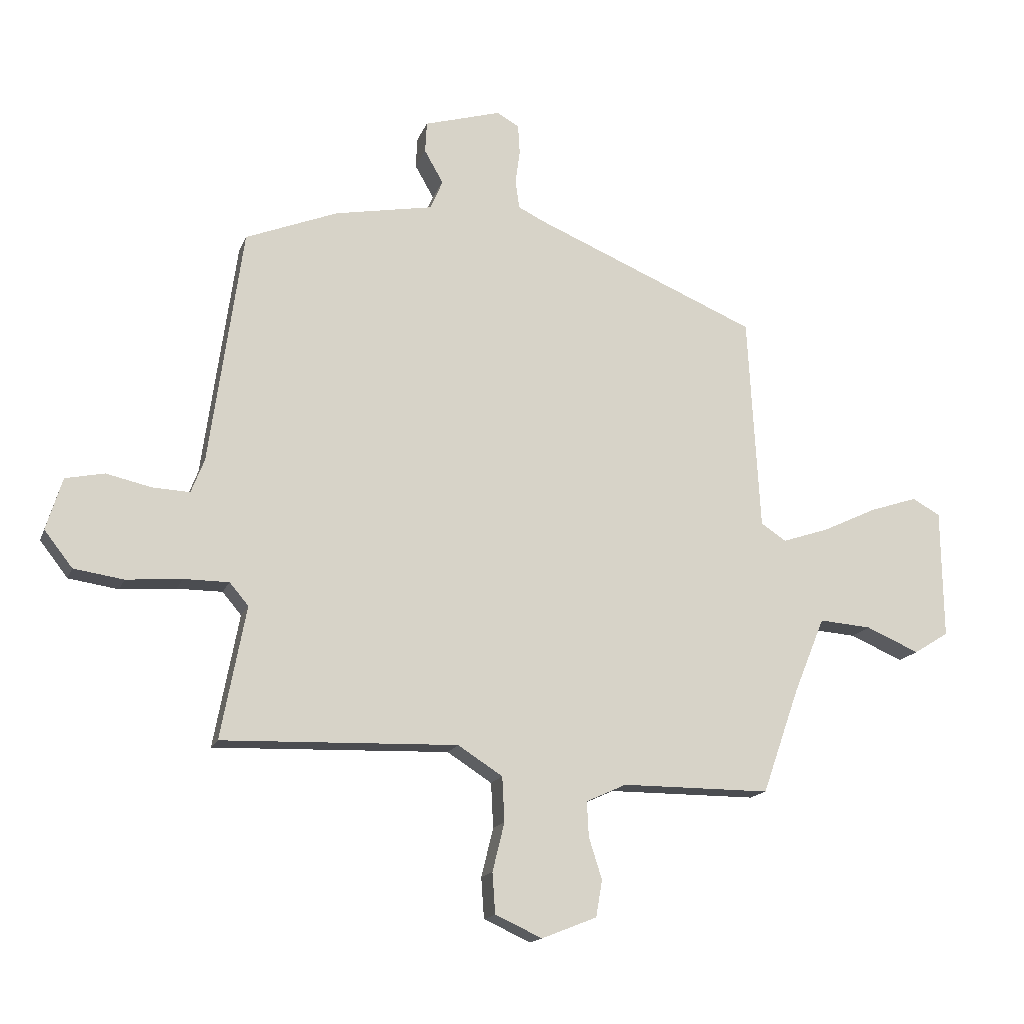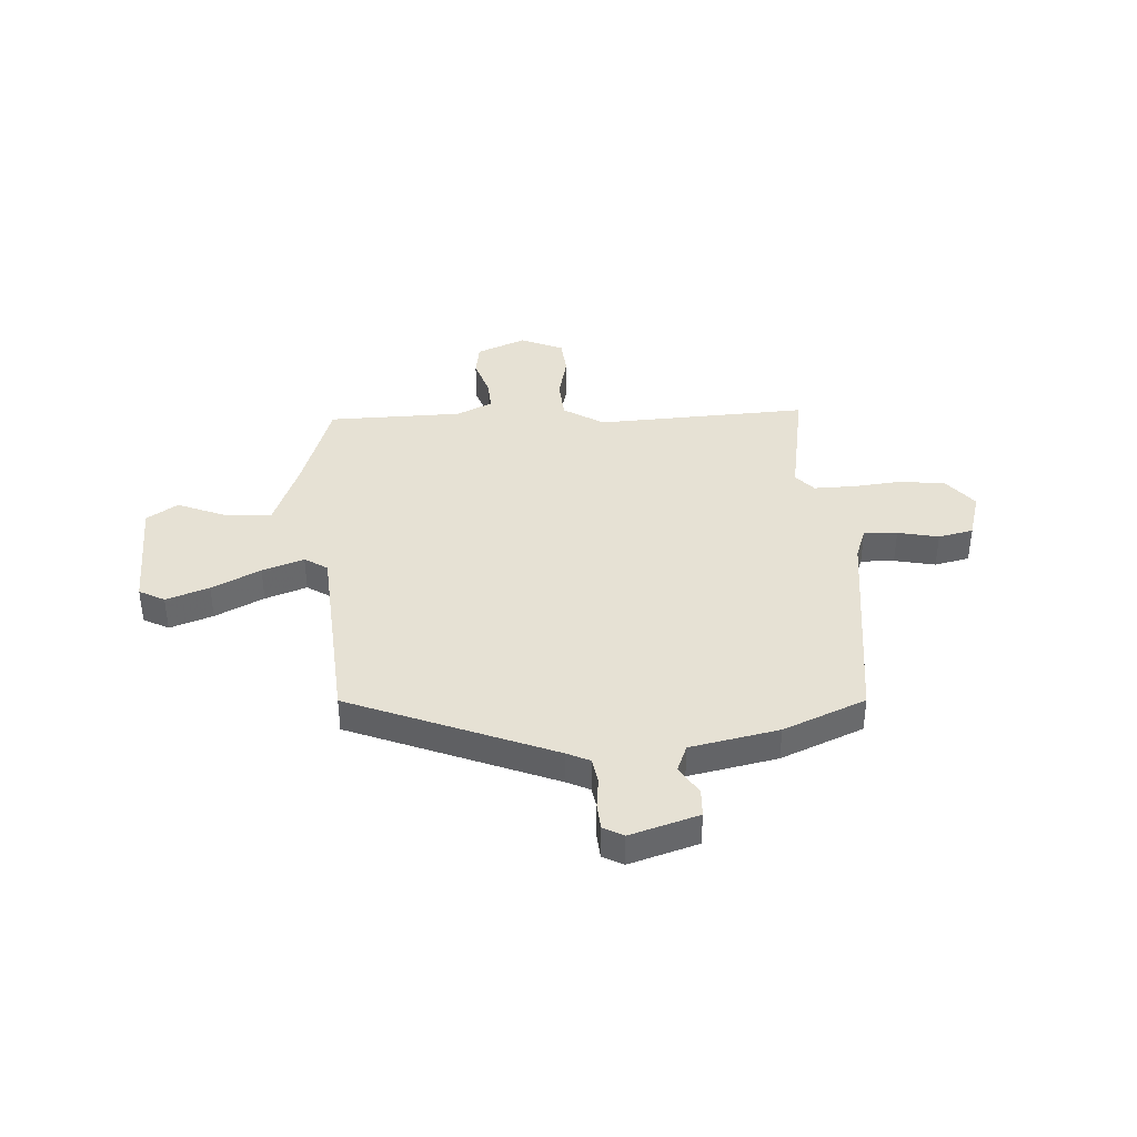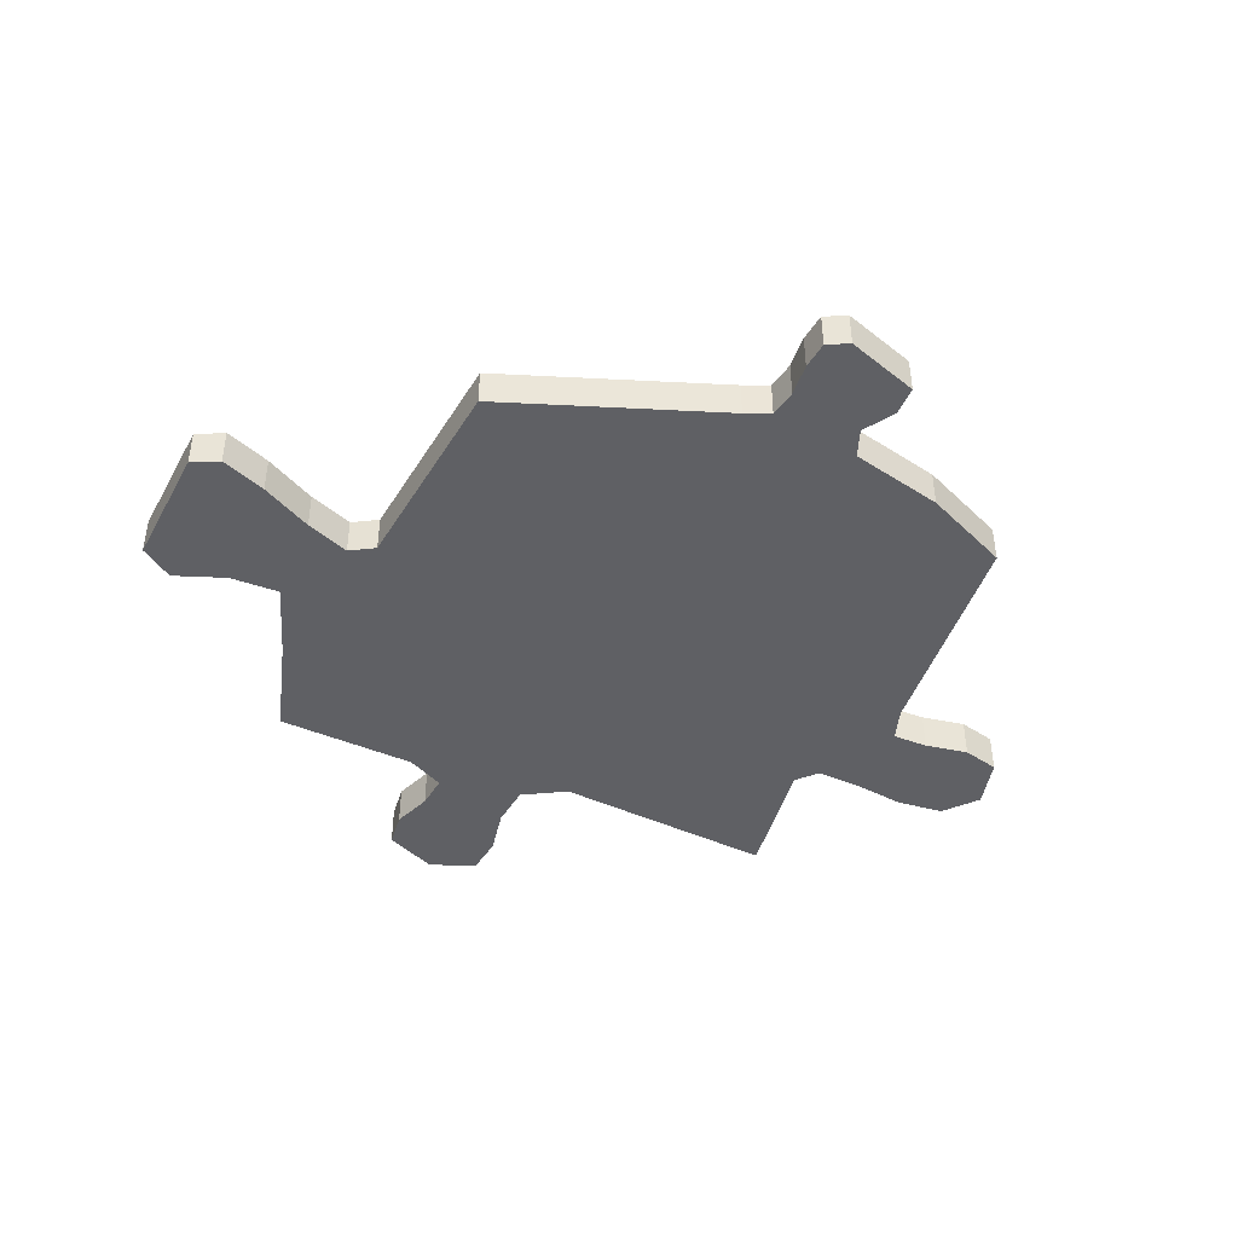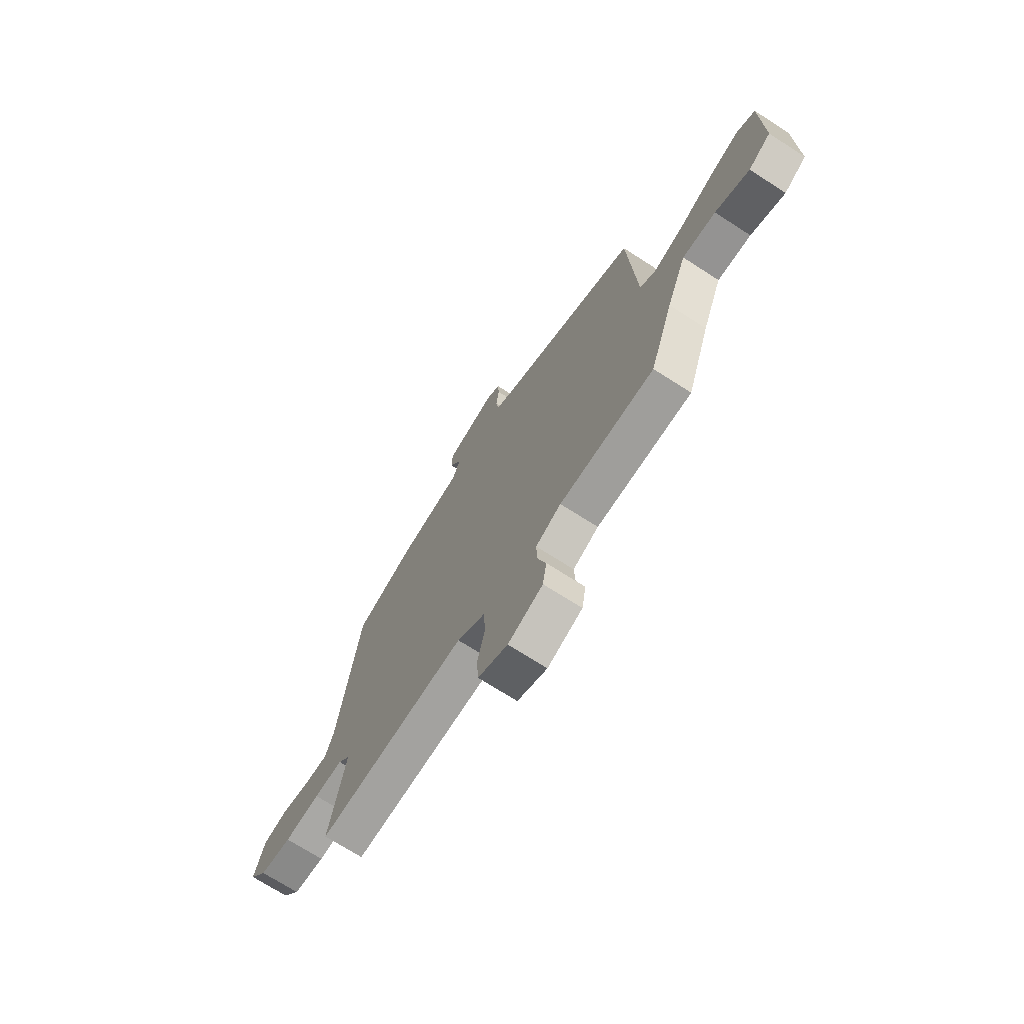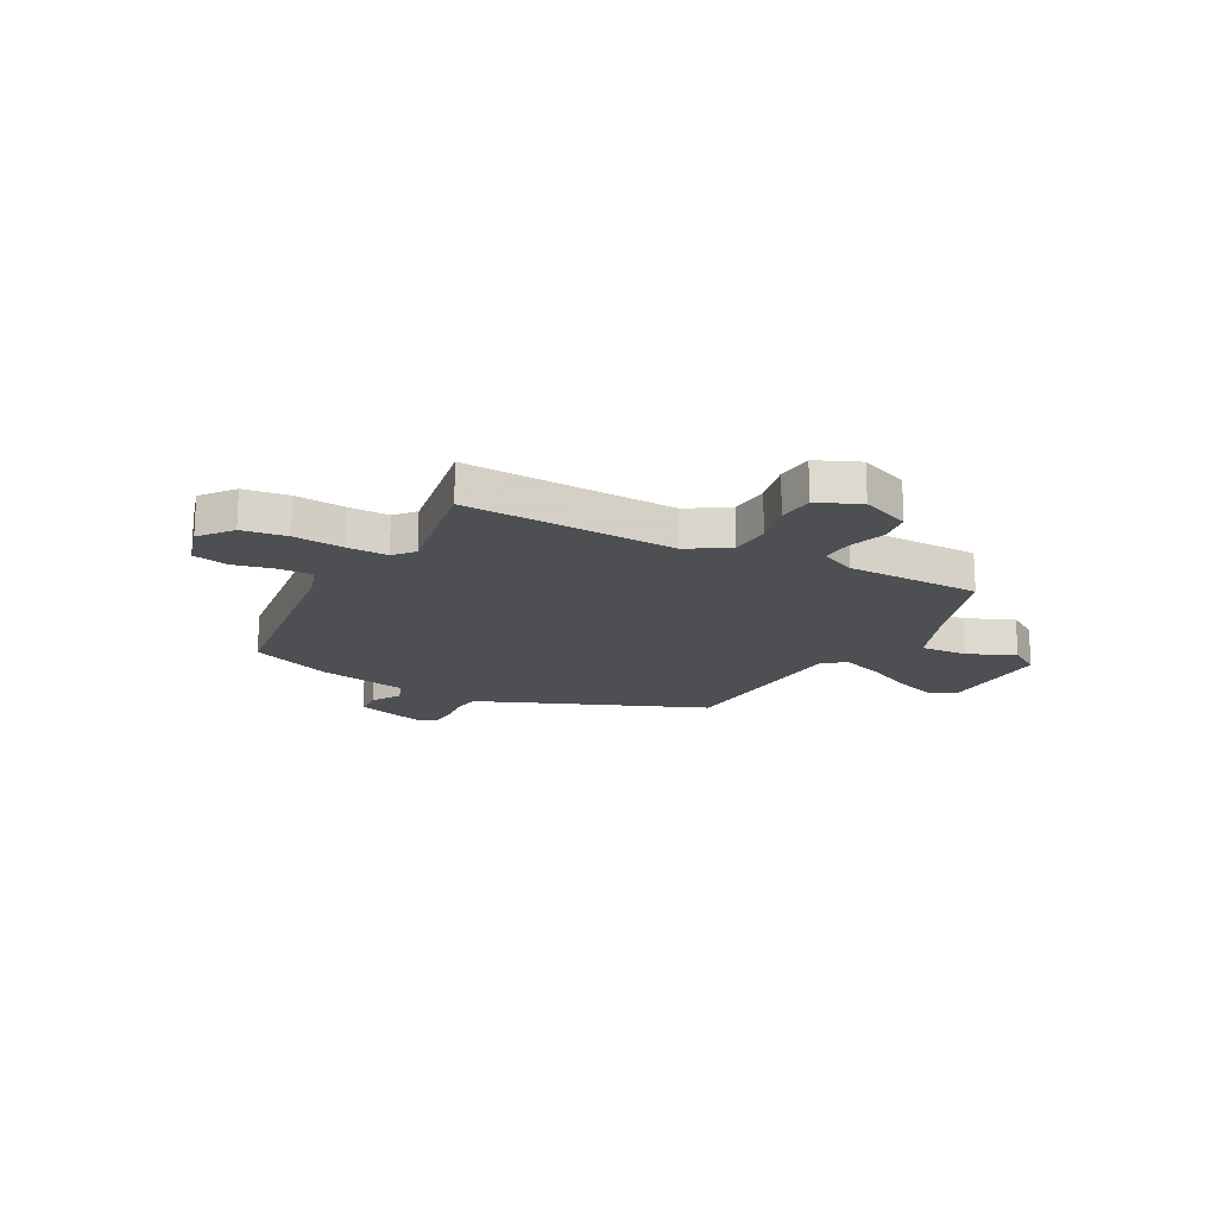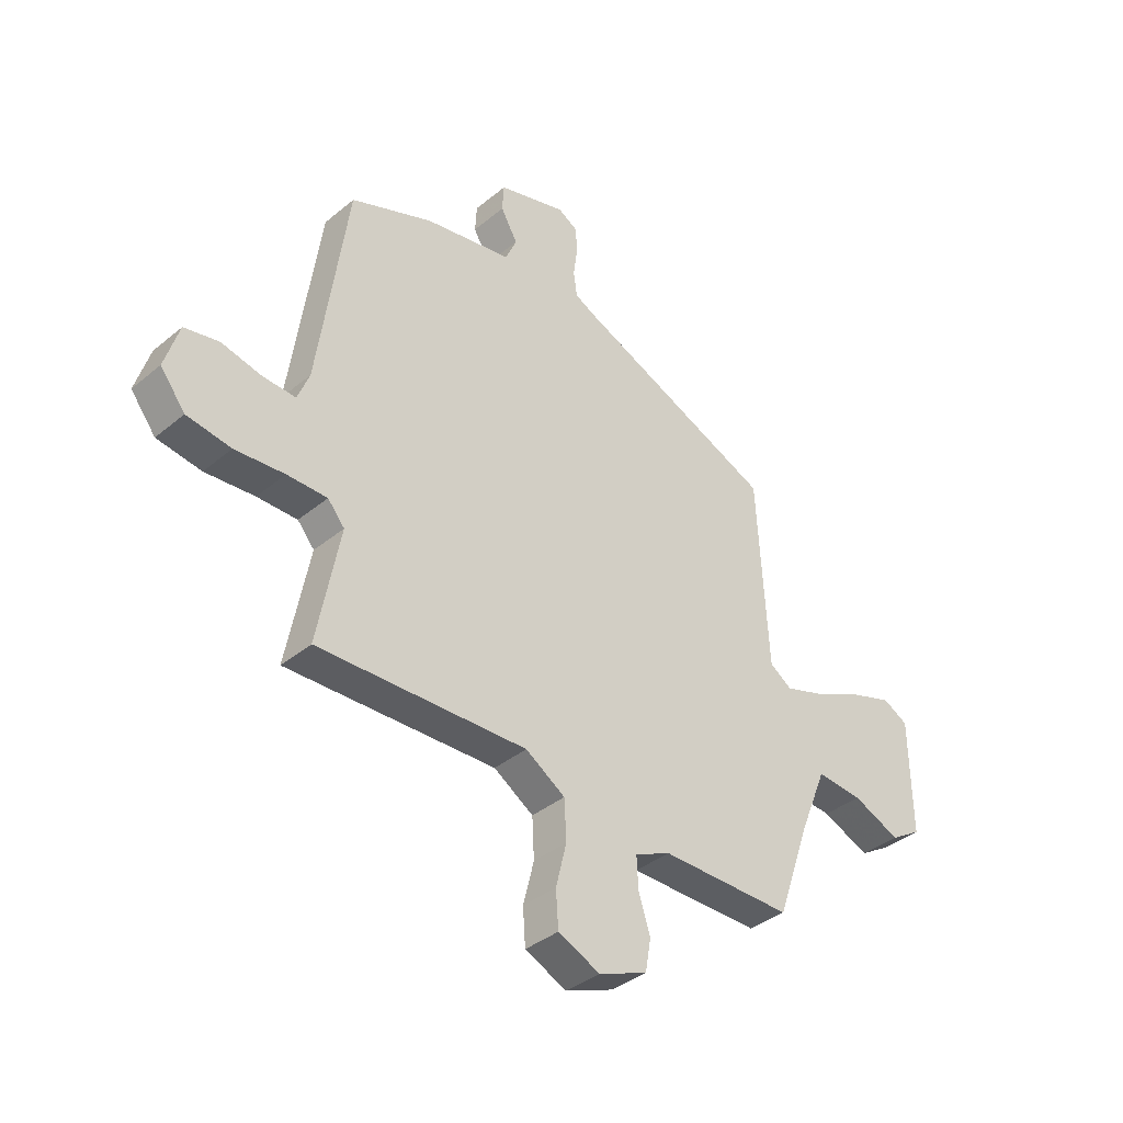
<metadata>
{"format":"obj","ext":"obj","renderer":"f3d","projection":"perspective","resolution":1024,"background":"white","views":[{"elev":-15.8,"azim":163.7,"up":"+Z"},{"elev":39.2,"azim":-4.4,"up":"+Y"},{"elev":-44.2,"azim":-26.3,"up":"+Y"},{"elev":-70.8,"azim":-122.8,"up":"+Z"},{"elev":-17.8,"azim":151.1,"up":"+Y"},{"elev":-37.8,"azim":136.4,"up":"+Z"}]}
</metadata>
<code>
v 0.476 0.07 0.411
v 0.534 0.07 -0.003
v 0.557 0.07 -0.062
v 0.622 0.07 -0.059
v 0.701 0.07 -0.041
v 0.769 0.07 -0.055
v 0.797 0.07 -0.146
v 0.748 0.07 -0.209
v 0.661 0.07 -0.222
v 0.564 0.07 -0.214
v 0.485 0.07 -0.214
v 0.452 0.07 -0.253
v 0.496 0.07 -0.484
v 0.085 0.07 -0.471
v 0.007 0.07 -0.521
v 0.003 0.07 -0.599
v 0.024 0.07 -0.684
v 0.019 0.07 -0.755
v -0.063 0.07 -0.792
v -0.159 0.07 -0.754
v -0.17 0.07 -0.69
v -0.147 0.07 -0.618
v -0.144 0.07 -0.557
v -0.214 0.07 -0.525
v -0.474 0.07 -0.525
v -0.538 0.07 -0.343
v -0.593 0.07 -0.209
v -0.684 0.07 -0.216
v -0.777 0.07 -0.256
v -0.838 0.07 -0.218
v -0.835 0.07 0.008
v -0.786 0.07 0.035
v -0.702 0.07 0.007
v -0.607 0.07 -0.038
v -0.526 0.07 -0.065
v -0.482 0.07 -0.036
v -0.461 0.07 0.34
v -0.069 0.07 0.505
v -0.024 0.07 0.527
v -0.017 0.07 0.577
v -0.025 0.07 0.636
v -0.022 0.07 0.687
v 0.017 0.07 0.709
v 0.151 0.07 0.67
v 0.154 0.07 0.616
v 0.121 0.07 0.558
v 0.143 0.07 0.507
v 0.315 0.07 0.475
v 0.476 0 0.411
v 0.534 0 -0.003
v 0.557 0 -0.062
v 0.622 0 -0.059
v 0.701 0 -0.041
v 0.769 0 -0.055
v 0.797 0 -0.146
v 0.748 0 -0.209
v 0.661 0 -0.222
v 0.564 0 -0.214
v 0.485 0 -0.214
v 0.452 0 -0.253
v 0.496 0 -0.484
v 0.085 0 -0.471
v 0.007 0 -0.521
v 0.003 0 -0.599
v 0.024 0 -0.684
v 0.019 0 -0.755
v -0.063 0 -0.792
v -0.159 0 -0.754
v -0.17 0 -0.69
v -0.147 0 -0.618
v -0.144 0 -0.557
v -0.214 0 -0.525
v -0.474 0 -0.525
v -0.538 0 -0.343
v -0.593 0 -0.209
v -0.684 0 -0.216
v -0.777 0 -0.256
v -0.838 0 -0.218
v -0.835 0 0.008
v -0.786 0 0.035
v -0.702 0 0.007
v -0.607 0 -0.038
v -0.526 0 -0.065
v -0.482 0 -0.036
v -0.461 0 0.34
v -0.069 0 0.505
v -0.024 0 0.527
v -0.017 0 0.577
v -0.025 0 0.636
v -0.022 0 0.687
v 0.017 0 0.709
v 0.151 0 0.67
v 0.154 0 0.616
v 0.121 0 0.558
v 0.143 0 0.507
v 0.315 0 0.475
f 47 48 1 2
f 44 45 46
f 43 44 46
f 42 43 46
f 41 42 46
f 40 41 46
f 39 40 46 47
f 47 2 3
f 39 47 3
f 38 39 3
f 36 37 38 3
f 32 33 34
f 31 32 34
f 30 31 34
f 29 30 34
f 28 29 34
f 27 28 34 35
f 35 36 3
f 27 35 3
f 26 27 3
f 20 21 22
f 19 20 22
f 18 19 22
f 17 18 22
f 16 17 22
f 15 16 22 23
f 14 15 23 24
f 12 13 14
f 25 26 3
f 24 25 3
f 14 24 3
f 12 14 3
f 11 12 3
f 8 9 10
f 7 8 10
f 6 7 10
f 5 6 10
f 4 5 10
f 3 4 10 11
f 50 49 96 95
f 94 93 92
f 94 92 91
f 94 91 90
f 94 90 89
f 94 89 88
f 95 94 88 87
f 51 50 95
f 51 95 87
f 51 87 86
f 51 86 85 84
f 82 81 80
f 82 80 79
f 82 79 78
f 82 78 77
f 82 77 76
f 83 82 76 75
f 51 84 83
f 51 83 75
f 51 75 74
f 70 69 68
f 70 68 67
f 70 67 66
f 70 66 65
f 70 65 64
f 71 70 64 63
f 72 71 63 62
f 62 61 60
f 51 74 73
f 51 73 72
f 51 72 62
f 51 62 60
f 51 60 59
f 58 57 56
f 58 56 55
f 58 55 54
f 58 54 53
f 58 53 52
f 59 58 52 51
f 1 49 50 2
f 2 50 51 3
f 3 51 52 4
f 4 52 53 5
f 5 53 54 6
f 6 54 55 7
f 7 55 56 8
f 8 56 57 9
f 9 57 58 10
f 10 58 59 11
f 11 59 60 12
f 12 60 61 13
f 13 61 62 14
f 14 62 63 15
f 15 63 64 16
f 16 64 65 17
f 17 65 66 18
f 18 66 67 19
f 19 67 68 20
f 20 68 69 21
f 21 69 70 22
f 22 70 71 23
f 23 71 72 24
f 24 72 73 25
f 25 73 74 26
f 26 74 75 27
f 27 75 76 28
f 28 76 77 29
f 29 77 78 30
f 30 78 79 31
f 31 79 80 32
f 32 80 81 33
f 33 81 82 34
f 34 82 83 35
f 35 83 84 36
f 36 84 85 37
f 37 85 86 38
f 38 86 87 39
f 39 87 88 40
f 40 88 89 41
f 41 89 90 42
f 42 90 91 43
f 43 91 92 44
f 44 92 93 45
f 45 93 94 46
f 46 94 95 47
f 47 95 96 48
f 48 96 49 1

</code>
